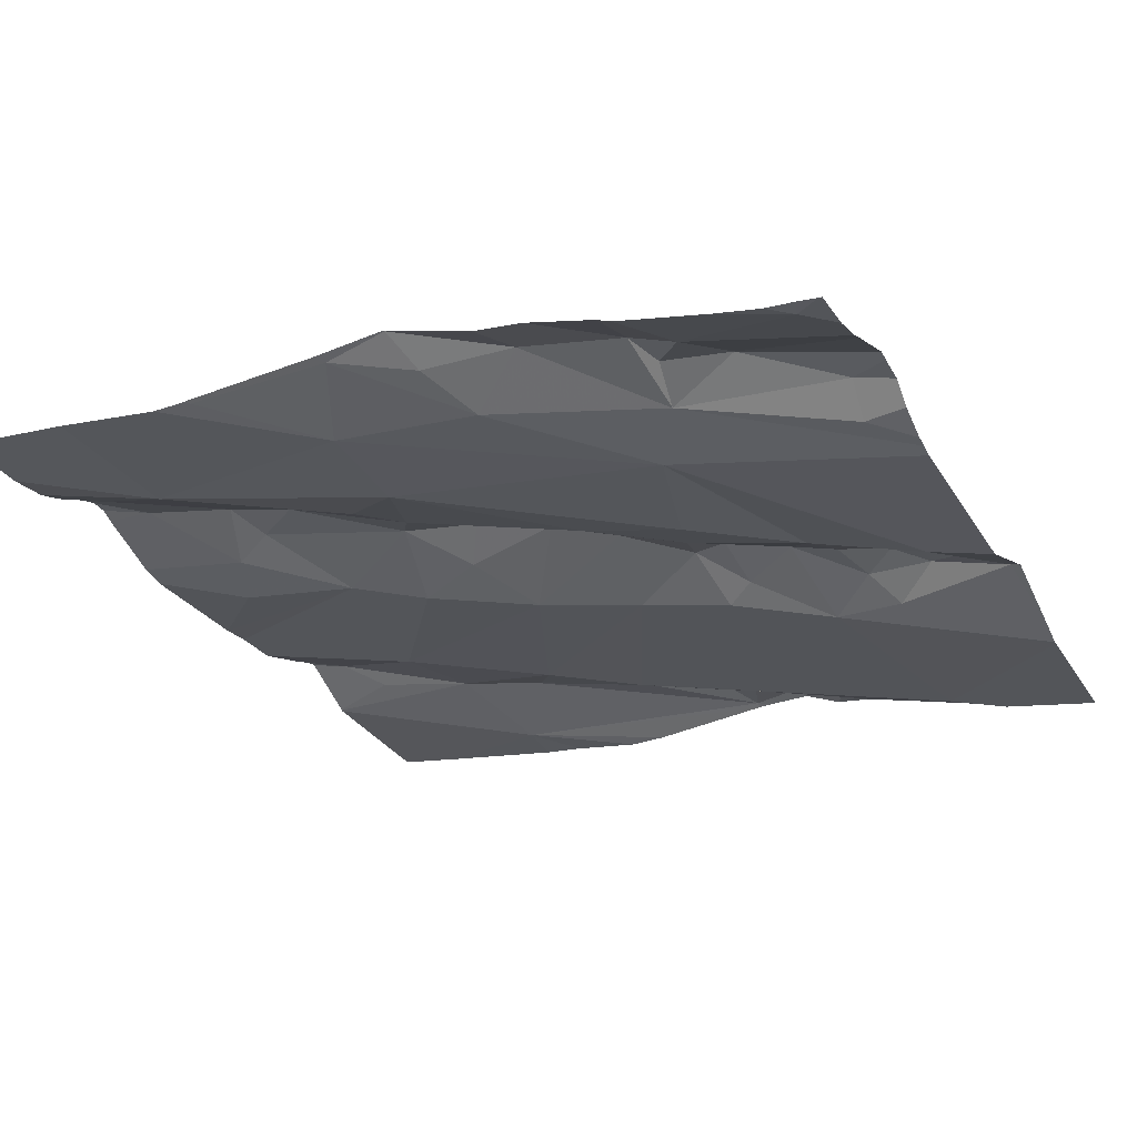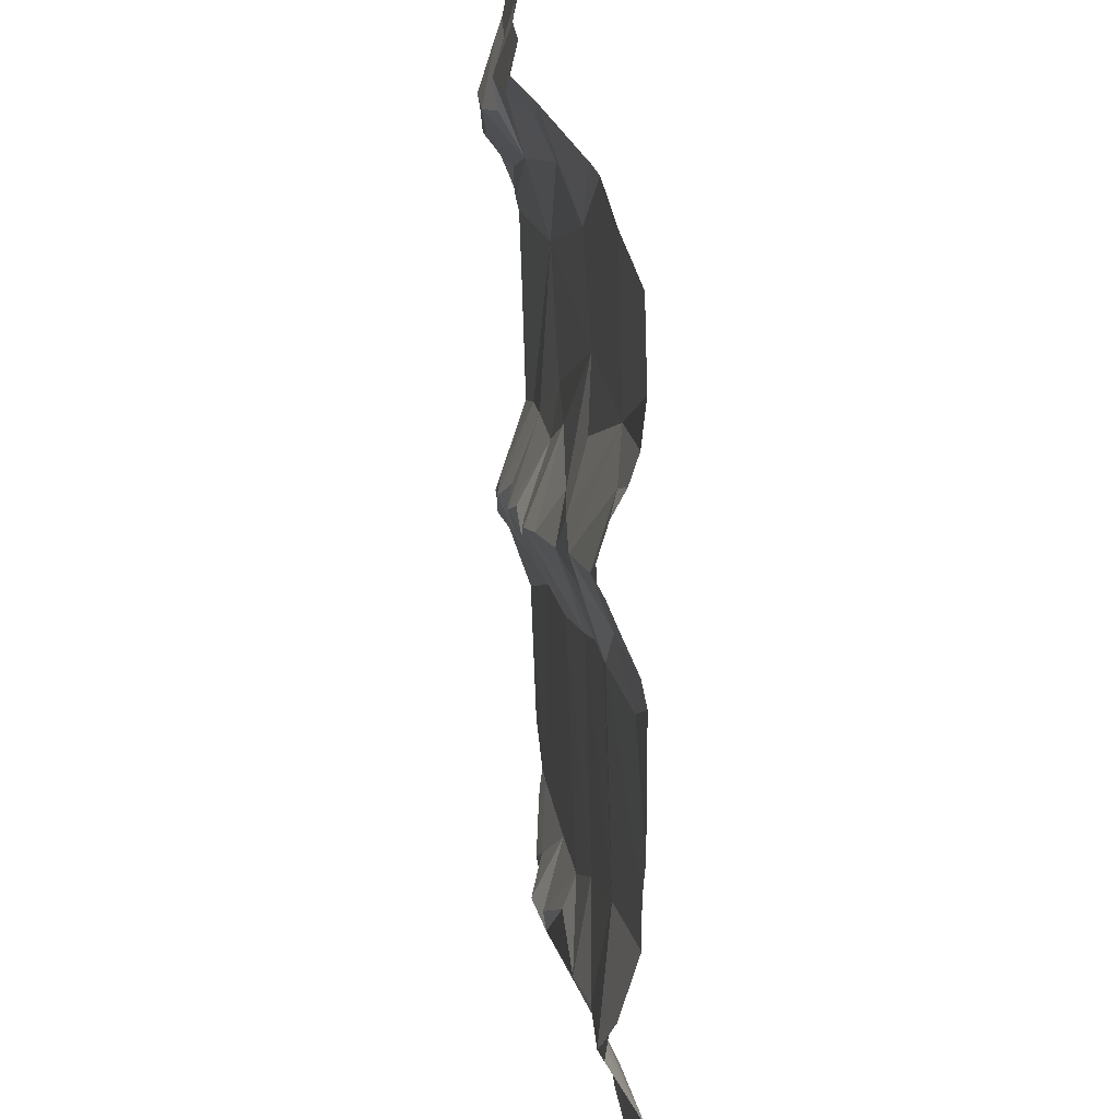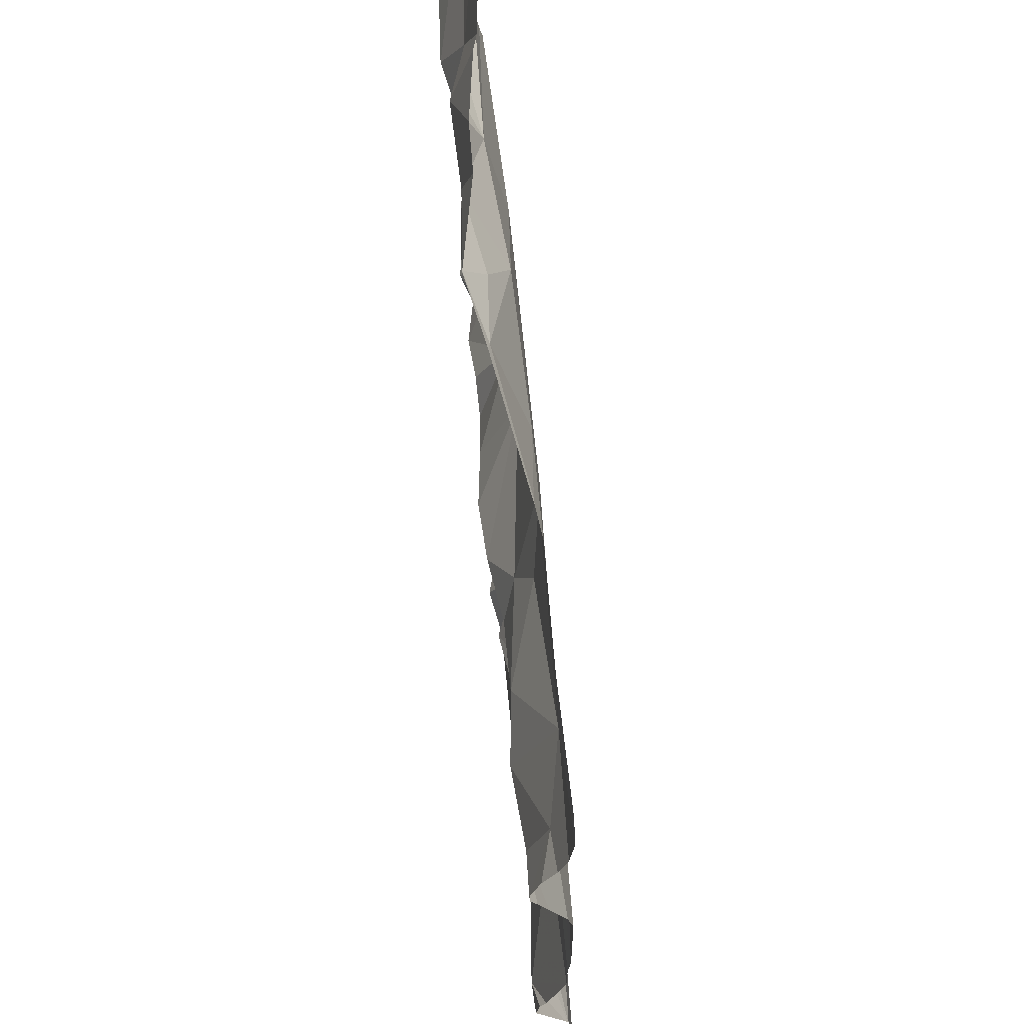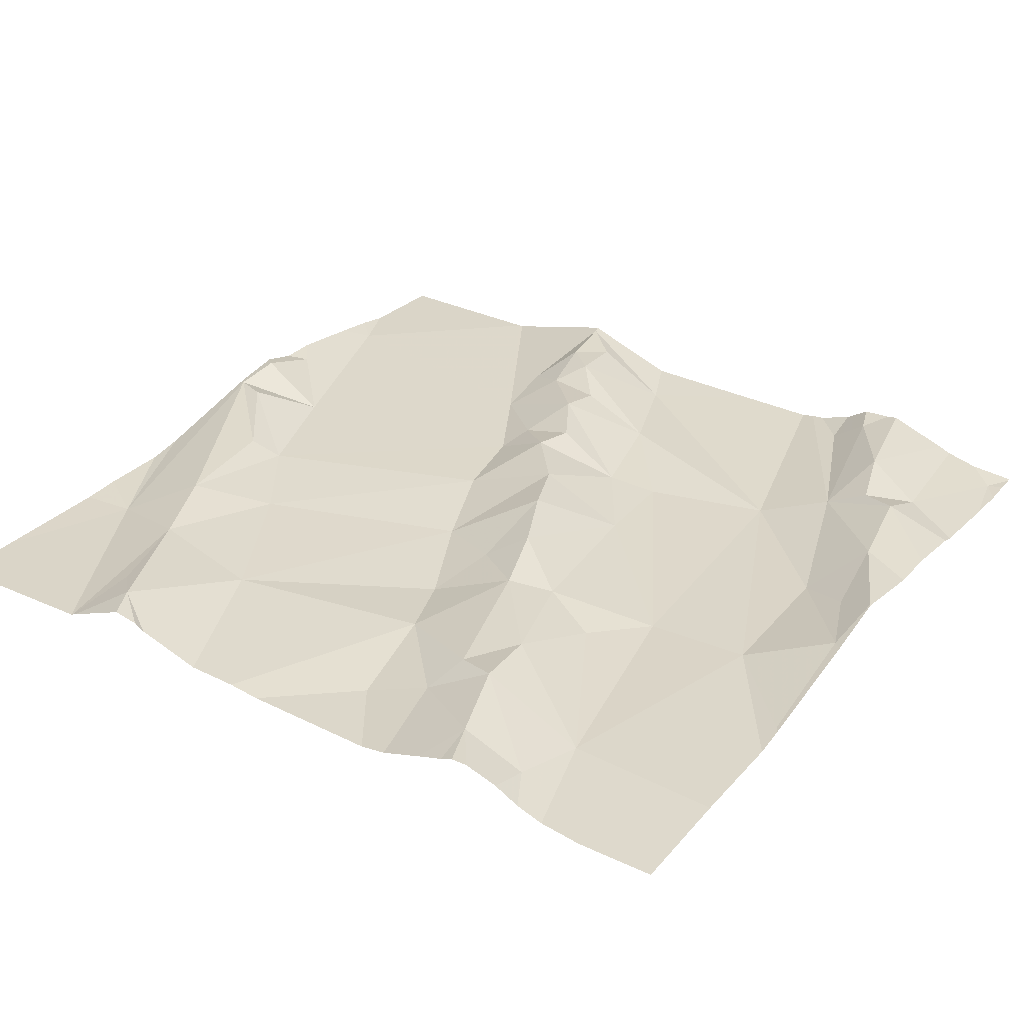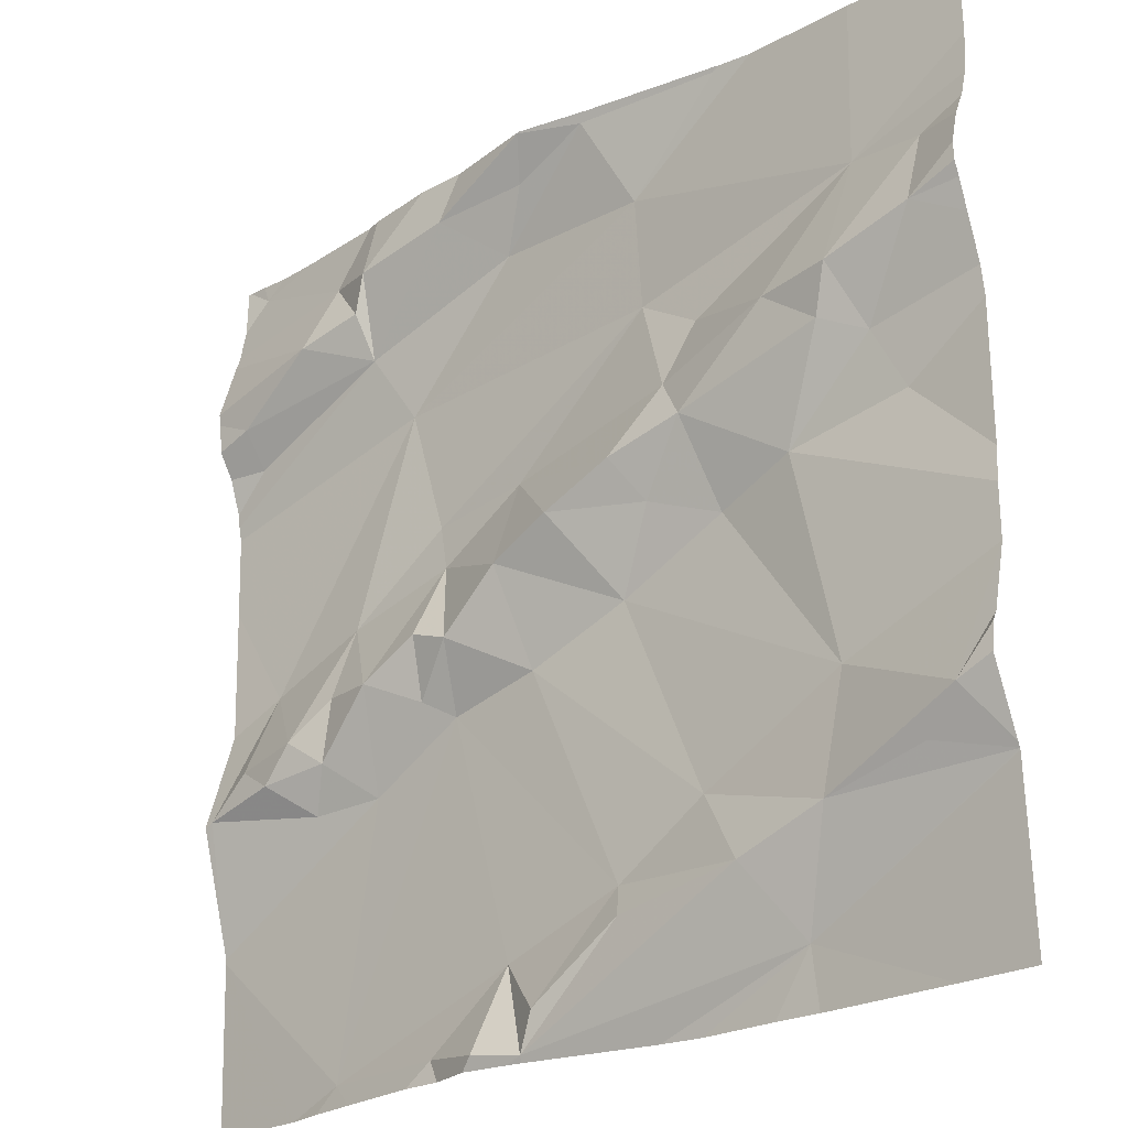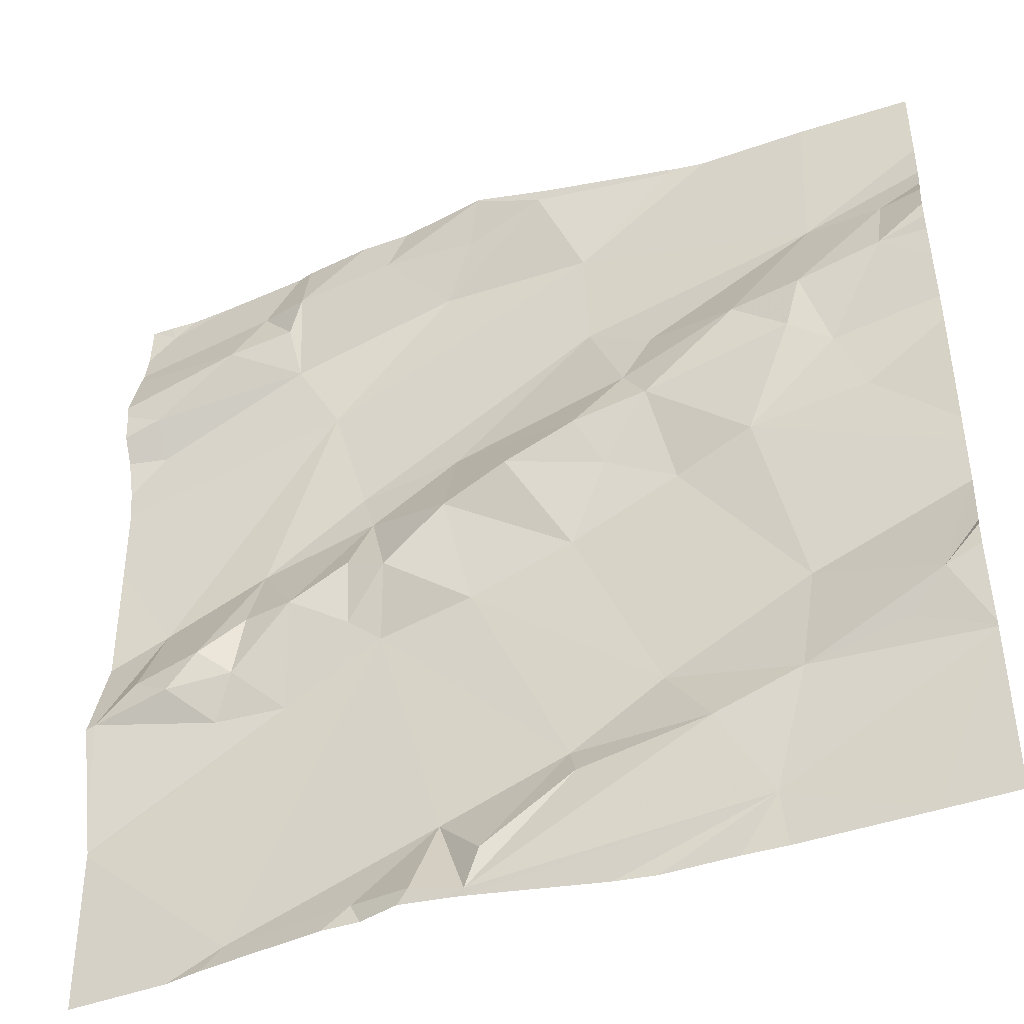
<metadata>
{"format":"obj","ext":"obj","renderer":"f3d","projection":"perspective","resolution":1024,"background":"white","views":[{"elev":-26.2,"azim":-154.3,"up":"+Z"},{"elev":28.3,"azim":78.2,"up":"+Y"},{"elev":66.3,"azim":79.7,"up":"+Y"},{"elev":36.2,"azim":123.2,"up":"+Z"},{"elev":-24.1,"azim":36.3,"up":"+Y"},{"elev":-43.4,"azim":16.9,"up":"+Y"}]}
</metadata>
<code>
v -37.4 268 503.6
v -37.37 268 503.5
v -37.33 268 503.6
v -37.49 267.9 503.5
v -37.49 267.9 503.5
v -36.58 267.9 503.6
v -37.5 268.1 503.5
v -36.58 267.5 503.6
v -36.58 267.9 503.6
v -37 267.3 503.5
v -37.21 267.5 503.5
v -37.11 267.5 503.5
v -36.58 267.9 503.6
v -37.32 267.9 503.5
v -36.58 267.4 503.6
v -36.97 267.9 503.5
v -37.12 267.7 503.5
v -37.24 267.7 503.5
v -36.82 268.1 503.6
v -36.85 268.1 503.6
v -37.1 267.2 503.6
v -36.58 267.9 503.6
v -37.52 267.5 503.5
v -36.58 267.9 503.6
v -37.05 267.7 503.6
v -36.98 267.7 503.6
v -36.95 267.7 503.6
v -36.58 267.8 503.6
v -36.86 268.1 503.6
v -36.97 268 503.5
v -36.74 267.8 503.6
v -36.79 267.7 503.6
v -36.9 267.7 503.6
v -36.58 268 503.6
v -36.76 267.3 503.6
v -36.9 267.4 503.5
v -36.75 267.4 503.6
v -37.22 267.7 503.5
v -36.87 268.1 503.6
v -37.18 268.1 503.6
v -37.28 267.9 503.5
v -37.14 268 503.5
v -36.89 267.8 503.6
v -36.8 267.8 503.6
v -36.93 267.8 503.6
v -36.71 267.9 503.6
v -36.72 267.8 503.6
v -37.19 267.6 503.6
v -37.13 267.6 503.6
v -37.2 268.1 503.6
v -37.35 267.6 503.5
v -37.09 268.1 503.6
v -36.88 267.6 503.5
v -37.47 267.6 503.5
v -37.02 268.1 503.6
v -37.4 267.5 503.5
v -37.1 268.1 503.6
v -37.31 268 503.6
v -37.23 267.6 503.6
v -37.3 267.6 503.6
v -37.35 267.6 503.5
v -36.8 267.2 503.5
v -37.09 268.1 503.6
v -37.31 268.1 503.5
v -36.99 267.6 503.5
v -37.22 267.2 503.5
v -37.14 267.3 503.5
v -37.15 267.2 503.6
v -36.85 267.3 503.6
v -36.58 268 503.6
v -37.36 267.2 503.5
v -36.99 267.3 503.6
v -37.08 267.2 503.6
v -37.24 267.5 503.5
v -37.44 267.5 503.5
v -37.48 267.5 503.5
v -37.31 267.5 503.5
v -37.37 267.5 503.5
v -37.43 268.1 503.5
v -37.39 267.5 503.5
v -36.62 267.4 503.6
v -37.1 267.2 503.5
v -36.92 267.2 503.5
v -37.25 267.2 503.5
v -37.39 267.2 503.5
v -37.21 267.2 503.5
v -37.17 267.2 503.6
v -36.63 267.9 503.6
v -36.7 267.8 503.6
v -37.34 267.2 503.5
v -36.84 267.2 503.5
v -36.8 267.2 503.5
v -36.63 267.9 503.6
v -36.67 267.7 503.6
v -36.66 267.4 503.6
v -36.58 267.4 503.6
v -37.12 267.2 503.5
v -37.53 267.9 503.5
v -37.53 267.9 503.5
v -37.53 268.1 503.5
v -37.53 267.8 503.5
v -37.53 267.8 503.5
v -37.53 267.4 503.5
v -37.53 267.5 503.5
v -37.53 267.8 503.5
v -37.53 267.6 503.5
v -37.53 267.7 503.5
v -37.53 267.9 503.5
v -37.53 267.5 503.5
v -37.24 268.1 503.6
v -37.01 268.1 503.6
v -37.53 267.3 503.5
v -37.53 267.3 503.5
v -37.53 267.3 503.5
v -37.53 268 503.5
v -37.53 267.9 503.5
v -37.53 268 503.5
v -36.58 267.3 503.6
v -36.58 267.3 503.6
v -36.58 267.8 503.6
v -36.58 267.6 503.6
v -36.58 267.3 503.6
v -36.58 267.8 503.6
v -36.58 267.4 503.6
v -36.58 267.4 503.6
v -36.58 267.3 503.6
v -36.58 267.4 503.6
v -36.58 267.6 503.6
v -37.09 268.1 503.6
v -37.33 268.1 503.5
v -36.96 267.2 503.5
v -37.42 267.2 503.5
v -37.53 267.2 503.5
v -36.66 267.2 503.6
v -36.58 267.2 503.6
v -37.08 268.1 503.6
v -36.86 268.1 503.6
v -36.7 268.1 503.6
v -37.48 268.1 503.5
v -37.53 268.1 503.5
v -37.53 268.1 503.5
v -37.51 268.1 503.5
v -36.64 268.1 503.6
v -36.58 268.1 503.6
f 2 1 3
f 98 4 99
f 138 46 34
f 11 10 12
f 14 5 101
f 14 3 1
f 17 16 18
f 136 52 111
f 122 62 134
f 26 25 27
f 29 30 19
f 32 31 33
f 36 35 37
f 17 18 38
f 121 94 32
f 14 41 42
f 44 43 45
f 41 14 102
f 46 44 47
f 4 5 14
f 46 30 16
f 49 48 12
f 1 4 14
f 42 50 14
f 18 41 51
f 16 17 45
f 26 27 33
f 26 45 17
f 33 53 32
f 137 29 20
f 41 18 16
f 30 55 42
f 54 41 105
f 30 29 55
f 51 54 56
f 38 18 51
f 57 42 55
f 60 59 38
f 56 61 51
f 42 41 30
f 45 43 16
f 53 33 27
f 26 33 45
f 55 29 39
f 17 25 26
f 50 52 63
f 52 50 57
f 51 60 38
f 49 25 17
f 49 17 38
f 50 58 14
f 58 3 14
f 7 2 130
f 52 55 111
f 42 57 50
f 55 52 57
f 31 44 33
f 44 45 33
f 19 46 138
f 16 43 46
f 46 43 44
f 65 27 25
f 51 61 60
f 67 66 68
f 68 66 86
f 69 36 10
f 23 54 106
f 10 72 69
f 21 67 68
f 12 65 49
f 67 73 10
f 60 74 59
f 11 12 48
f 71 66 67
f 38 59 48
f 10 36 12
f 32 53 37
f 75 56 76
f 77 60 78
f 120 94 121
f 48 74 11
f 60 77 74
f 48 59 74
f 79 7 130
f 77 78 80
f 77 71 11
f 113 80 114
f 130 2 64
f 67 10 11
f 77 11 74
f 66 71 90
f 71 67 11
f 23 76 54
f 135 122 134
f 76 56 54
f 23 75 76
f 80 75 23
f 56 78 61
f 60 61 78
f 21 73 67
f 62 21 82
f 69 72 21
f 62 69 21
f 73 21 72
f 37 65 36
f 72 10 73
f 65 12 36
f 58 2 3
f 80 23 103
f 65 53 27
f 49 38 48
f 51 41 54
f 2 58 64
f 25 49 65
f 110 50 40
f 119 95 118
f 2 7 100
f 108 1 116
f 115 2 117
f 16 30 41
f 97 68 87
f 37 53 65
f 75 78 56
f 75 80 78
f 112 77 113
f 69 35 36
f 8 81 15
f 40 50 63
f 69 62 35
f 89 88 47
f 134 62 92
f 37 35 81
f 111 55 39
f 70 93 9
f 94 89 32
f 95 35 118
f 44 31 47
f 132 71 112
f 89 31 32
f 47 88 93
f 39 29 137
f 118 62 122
f 28 89 123
f 89 94 120
f 93 88 22
f 15 96 124
f 131 62 82
f 83 62 131
f 35 95 81
f 32 37 8
f 121 32 128
f 96 81 125
f 47 31 89
f 138 34 143
f 81 95 119
f 46 47 93
f 110 58 50
f 98 5 4
f 118 35 62
f 84 66 90
f 99 4 108
f 100 7 140
f 6 93 22
f 101 5 98
f 102 14 101
f 9 93 6
f 103 23 104
f 90 71 85
f 22 88 13
f 104 23 109
f 13 88 24
f 105 41 102
f 64 58 110
f 106 54 107
f 85 71 132
f 34 46 70
f 107 54 105
f 70 46 93
f 108 4 1
f 109 23 106
f 87 68 86
f 132 112 133
f 63 52 129
f 24 88 28
f 112 71 77
f 113 77 80
f 28 88 89
f 86 66 84
f 114 80 103
f 15 81 96
f 129 52 136
f 115 1 2
f 116 1 115
f 91 62 83
f 117 2 100
f 8 37 81
f 123 89 120
f 124 96 127
f 125 81 126
f 92 62 91
f 126 81 119
f 20 29 19
f 127 96 125
f 128 32 8
f 82 21 97
f 97 21 68
f 19 30 46
f 139 7 79
f 140 7 142
f 141 100 140
f 142 7 139
f 143 34 144

</code>
